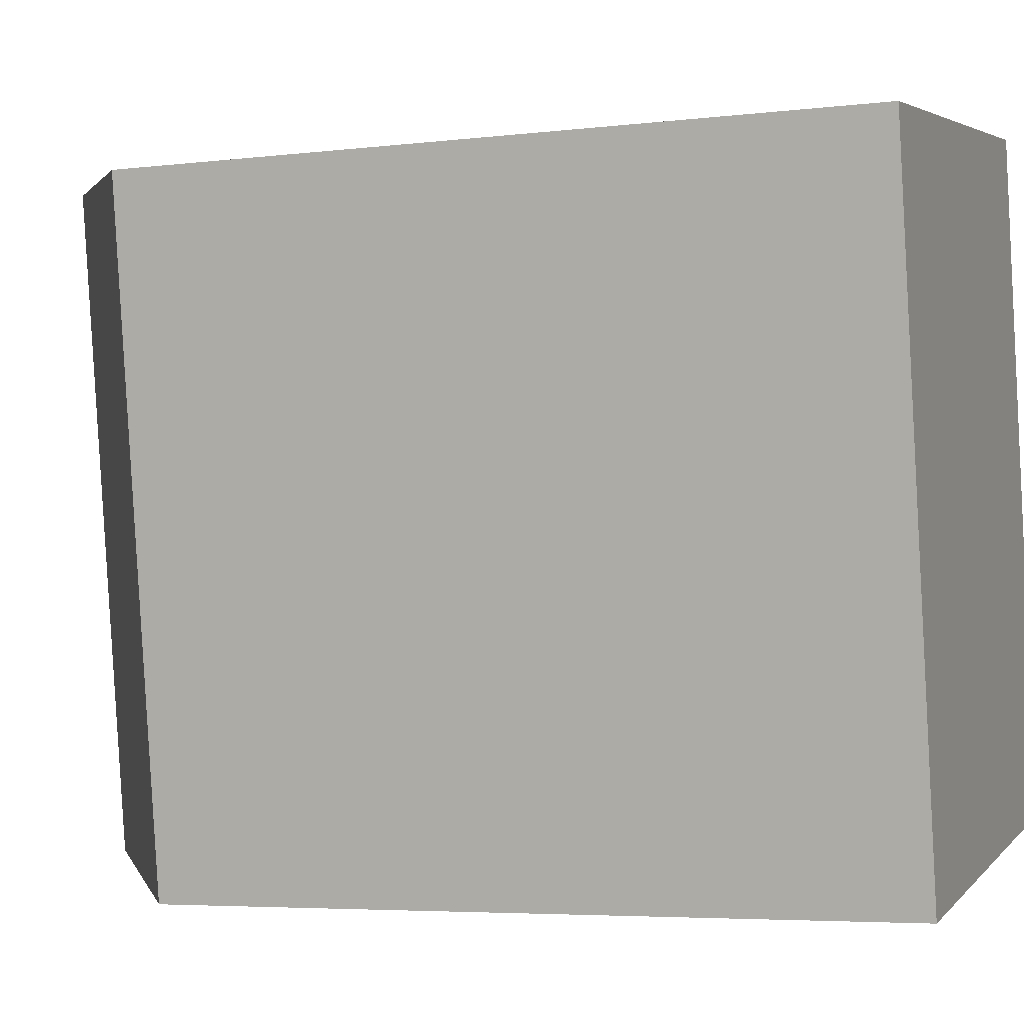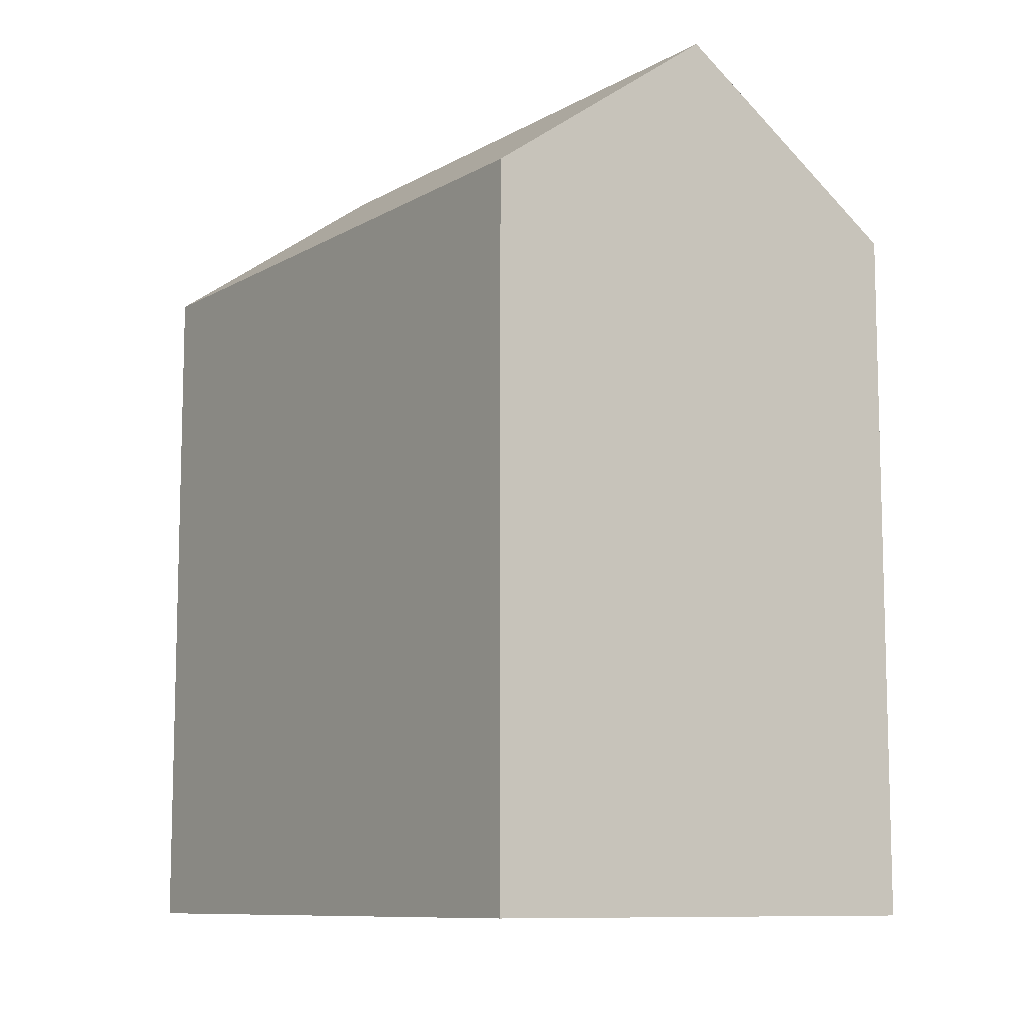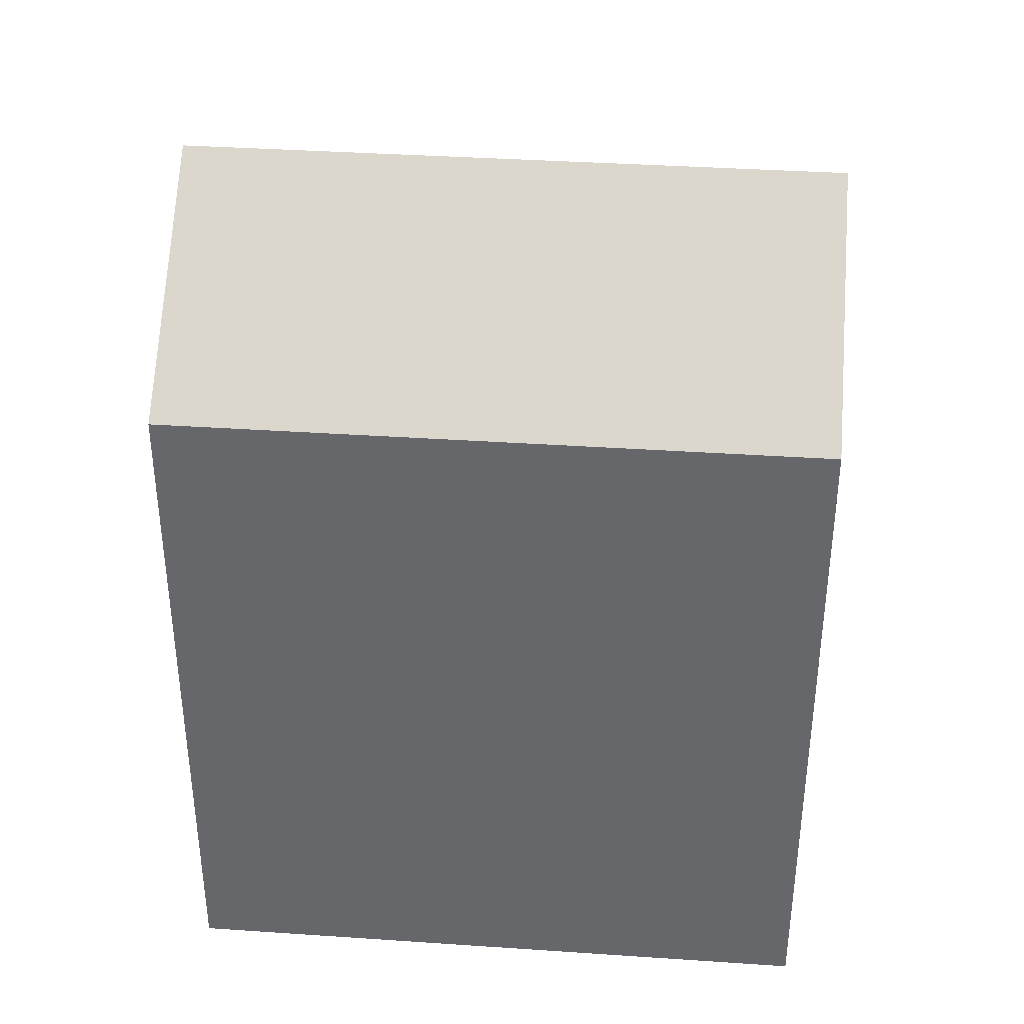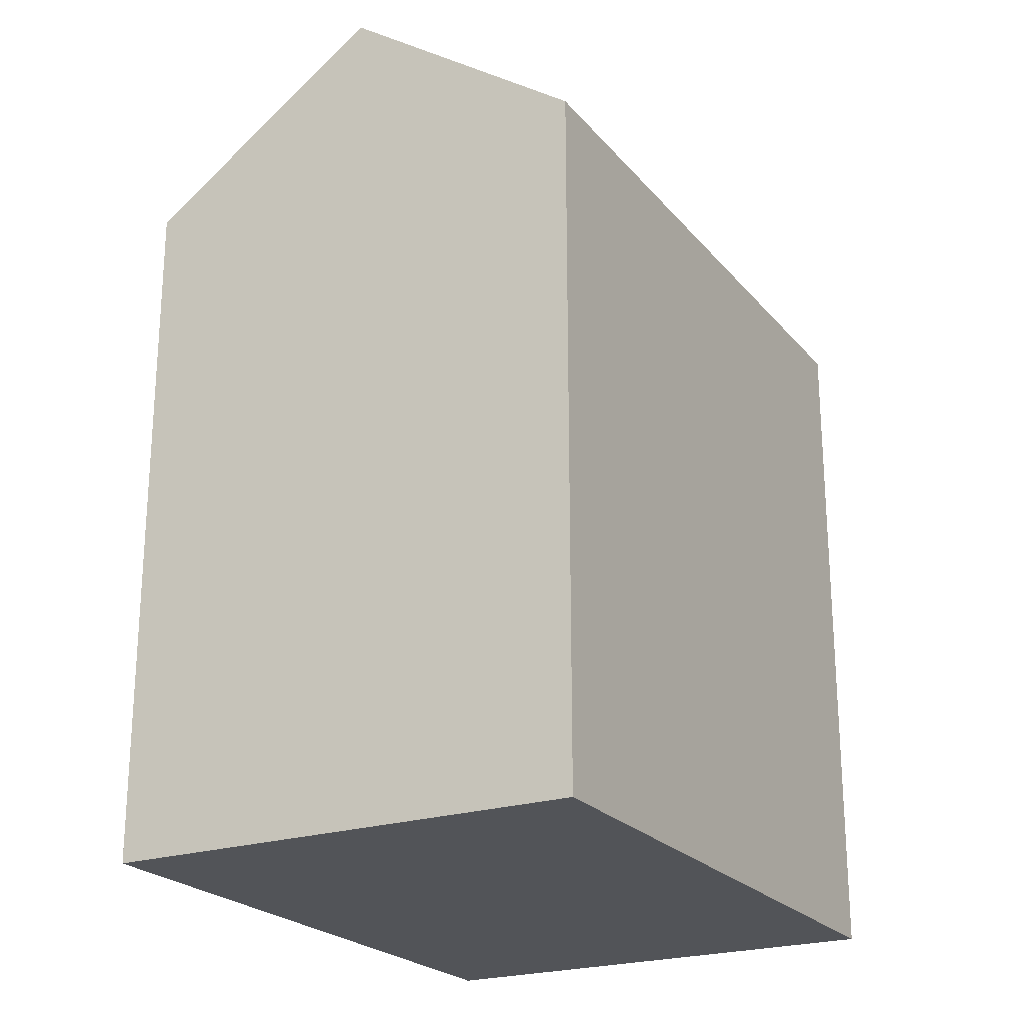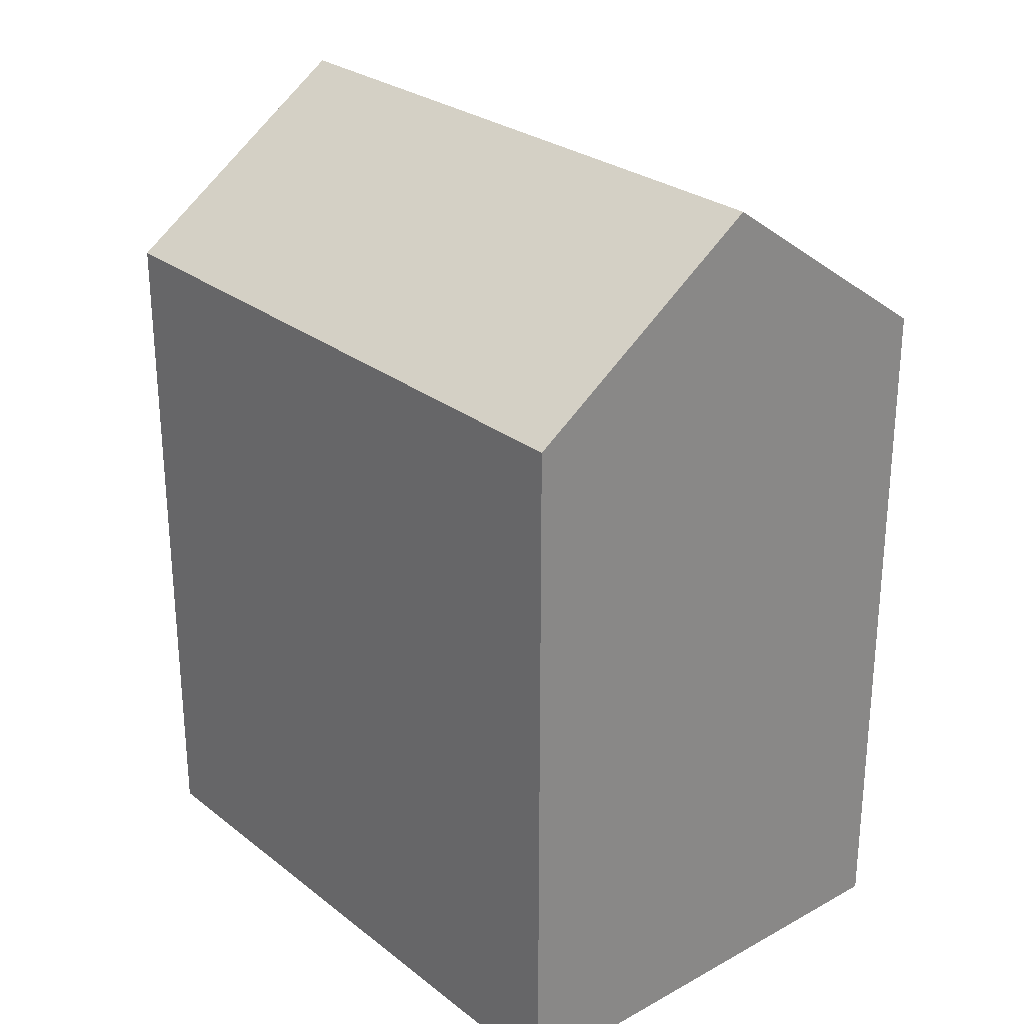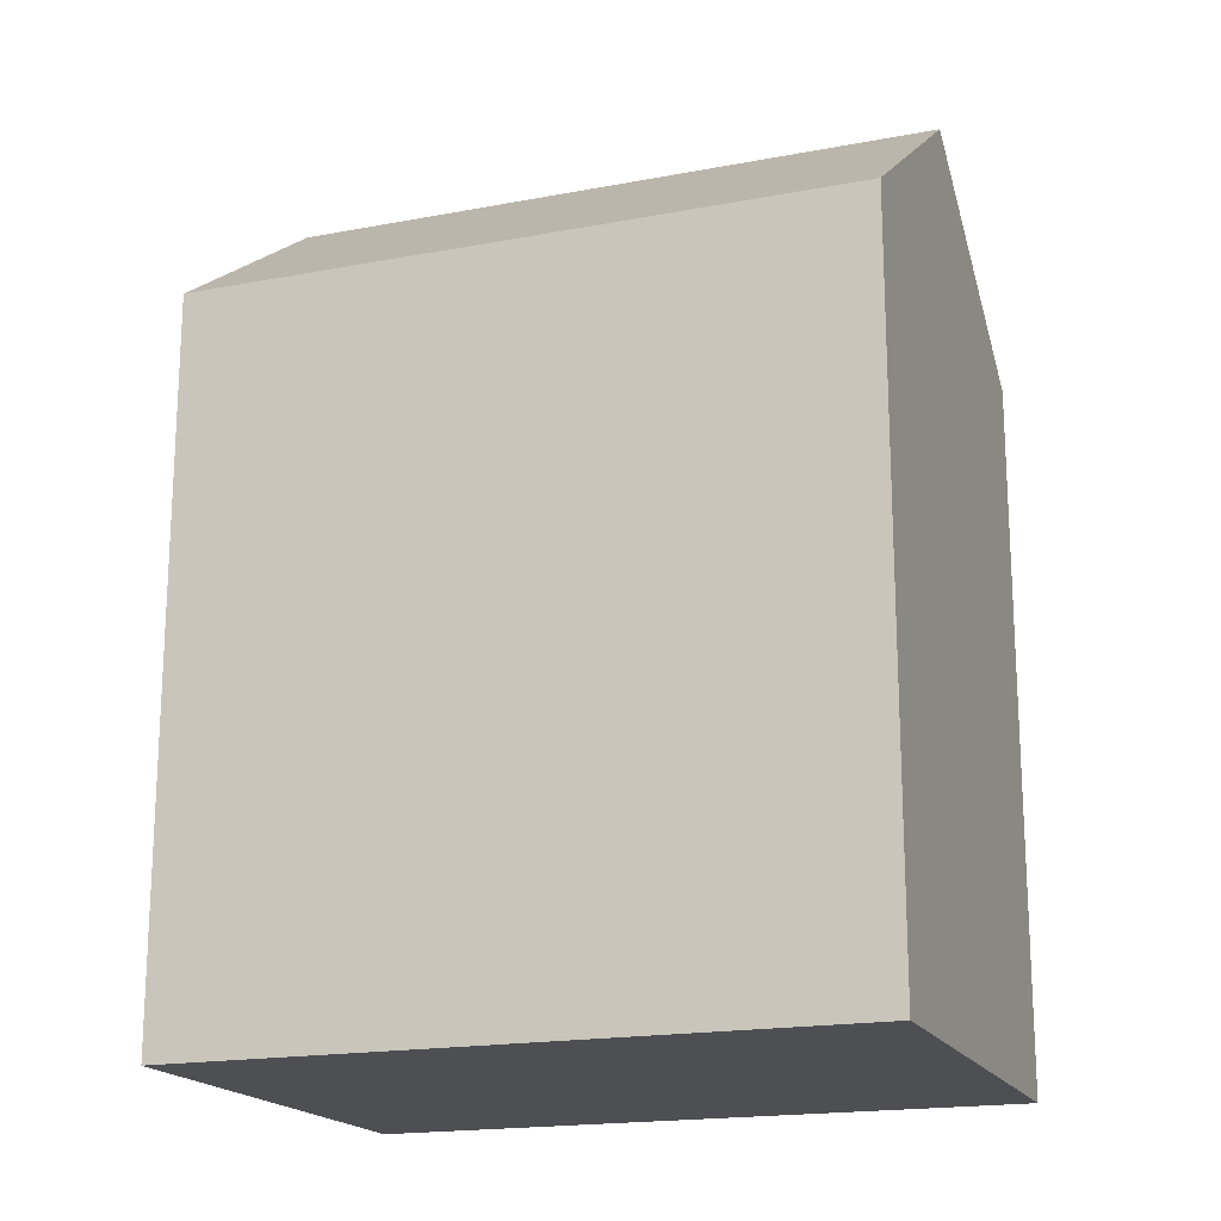
<metadata>
{"format":"obj","ext":"obj","renderer":"f3d","projection":"perspective","resolution":1024,"background":"white","views":[{"elev":-5.0,"azim":-69.2,"up":"+Z"},{"elev":-9.7,"azim":-43.8,"up":"+Y"},{"elev":37.3,"azim":-94.0,"up":"+Y"},{"elev":-22.9,"azim":20.2,"up":"+Y"},{"elev":27.1,"azim":-49.0,"up":"+Y"},{"elev":-18.2,"azim":-78.7,"up":"+Y"}]}
</metadata>
<code>
v  11.48 16.85 1.745
v  5.737 -5.343e-17 0.8726
v  11.47 -1.069e-16 1.745
v  0 0 0
v  0.000359 16.85 -0.0005328
v  5.738 20.89 0.8719
v  2.451 16.85 -15.52
v  8.188 8.97e-16 -14.65
v  2.451 9.504e-16 -15.52
v  13.93 8.436e-16 -13.78
v  13.93 16.85 -13.78
v  8.189 20.89 -14.65
g defaultobject
f 1 2 3
f 2 1 4
f 4 1 5
f 5 1 6
f 7 8 9
f 8 7 10
f 10 7 11
f 11 7 12
f 5 9 4
f 9 5 7
f 10 1 3
f 1 10 11
f 7 6 12
f 6 7 5
f 12 1 11
f 1 12 6
f 2 10 3
f 10 2 4
f 10 4 8
f 8 4 9

</code>
